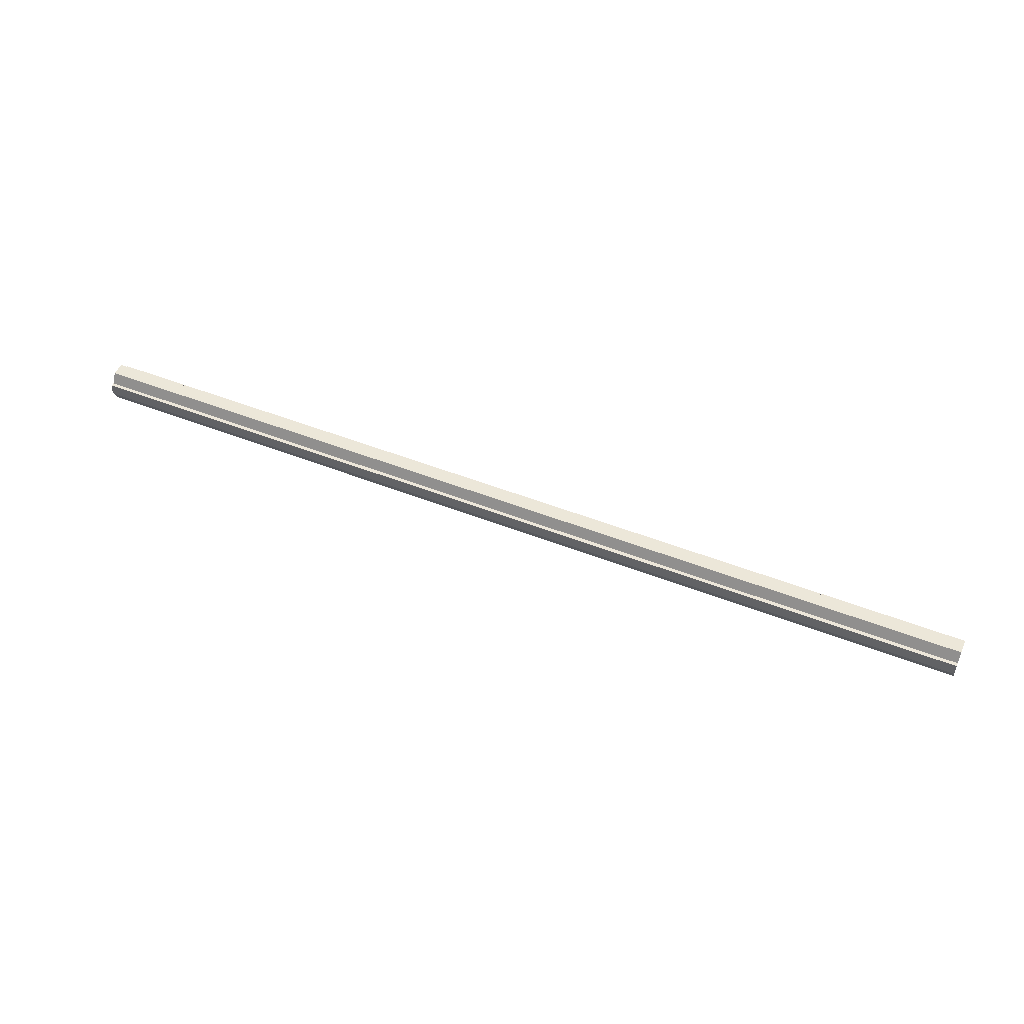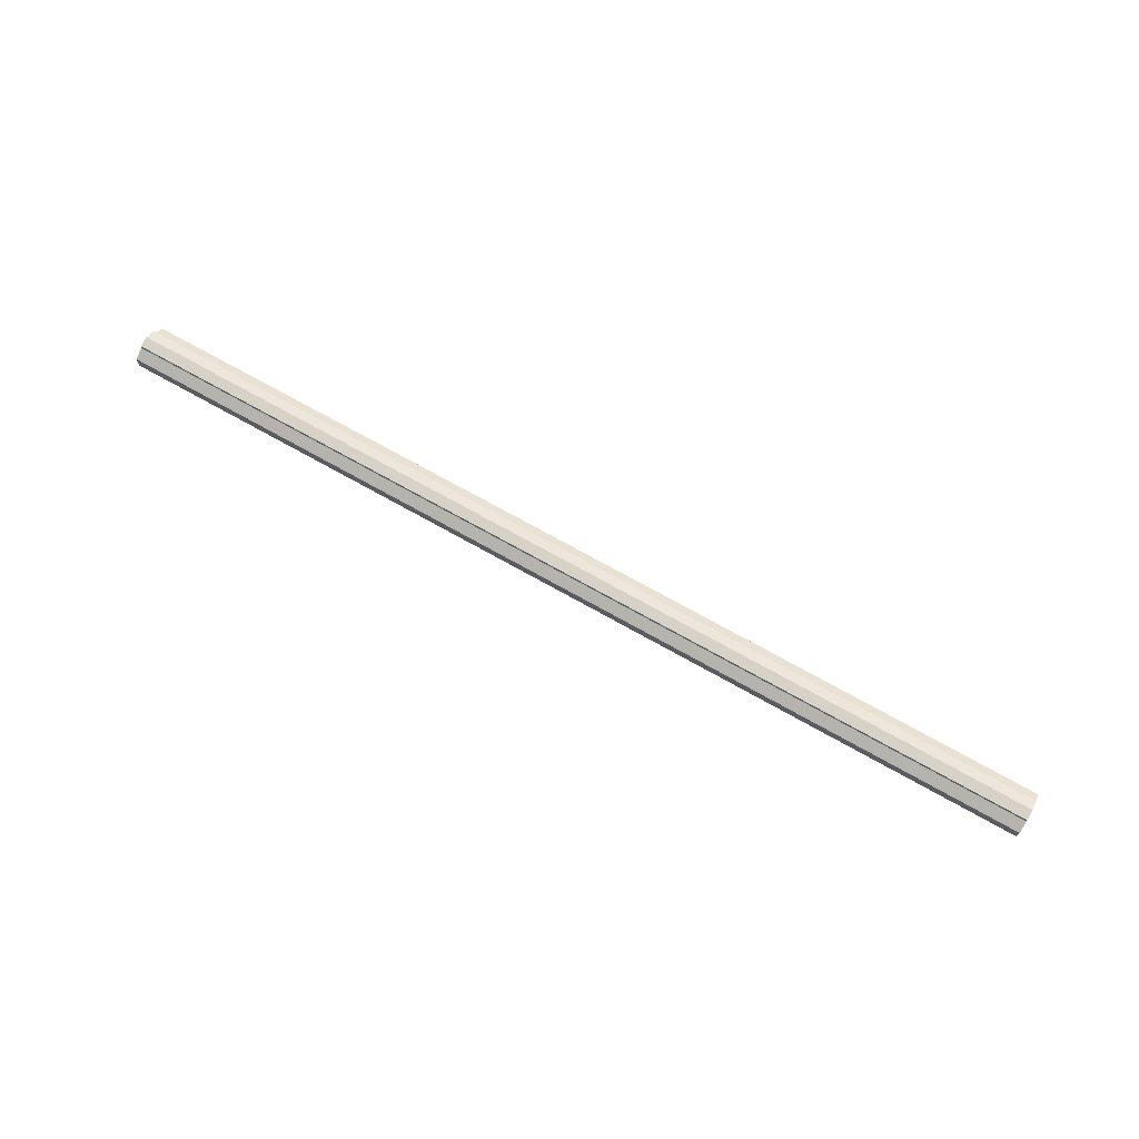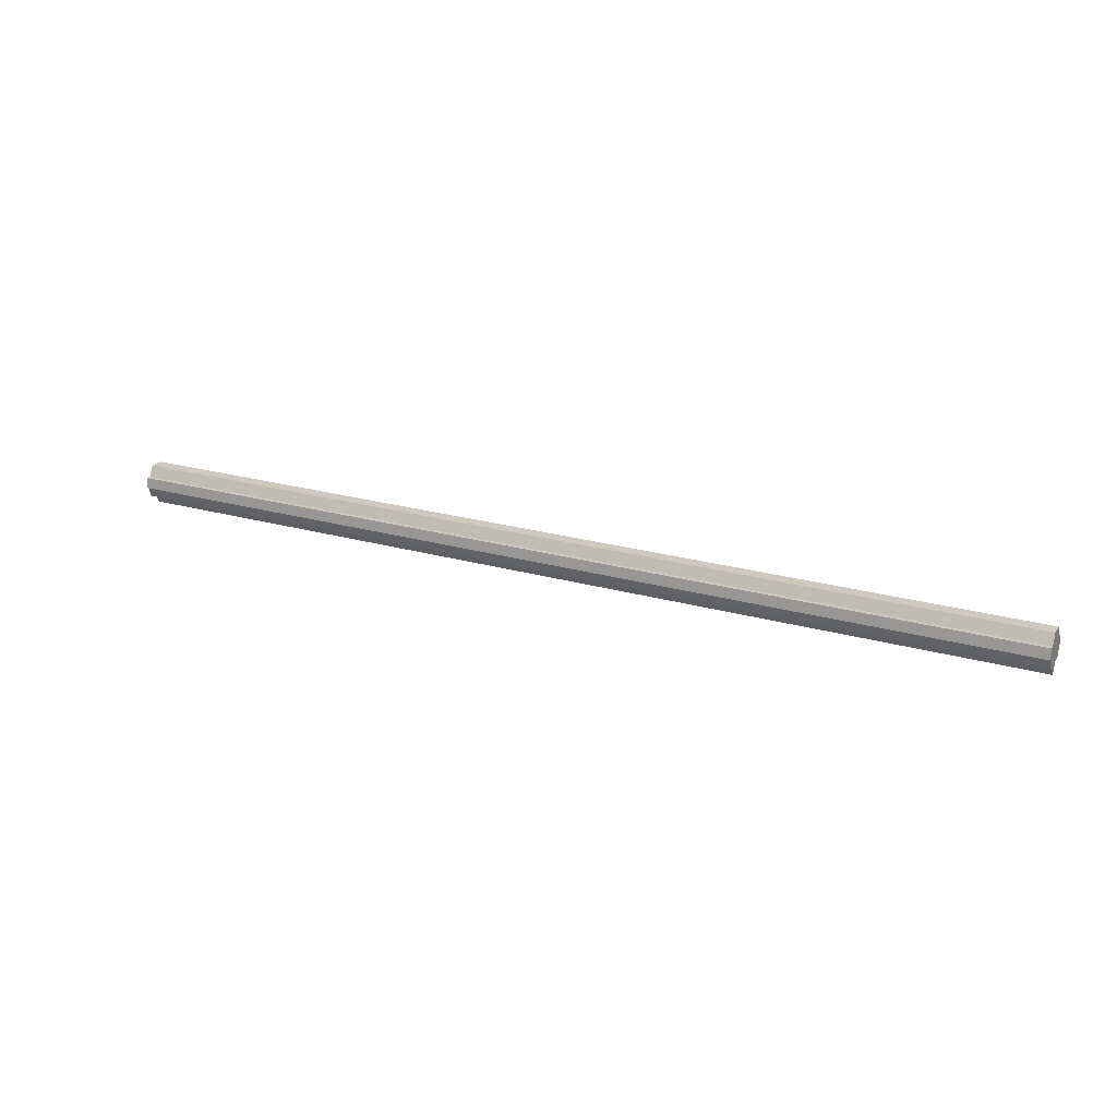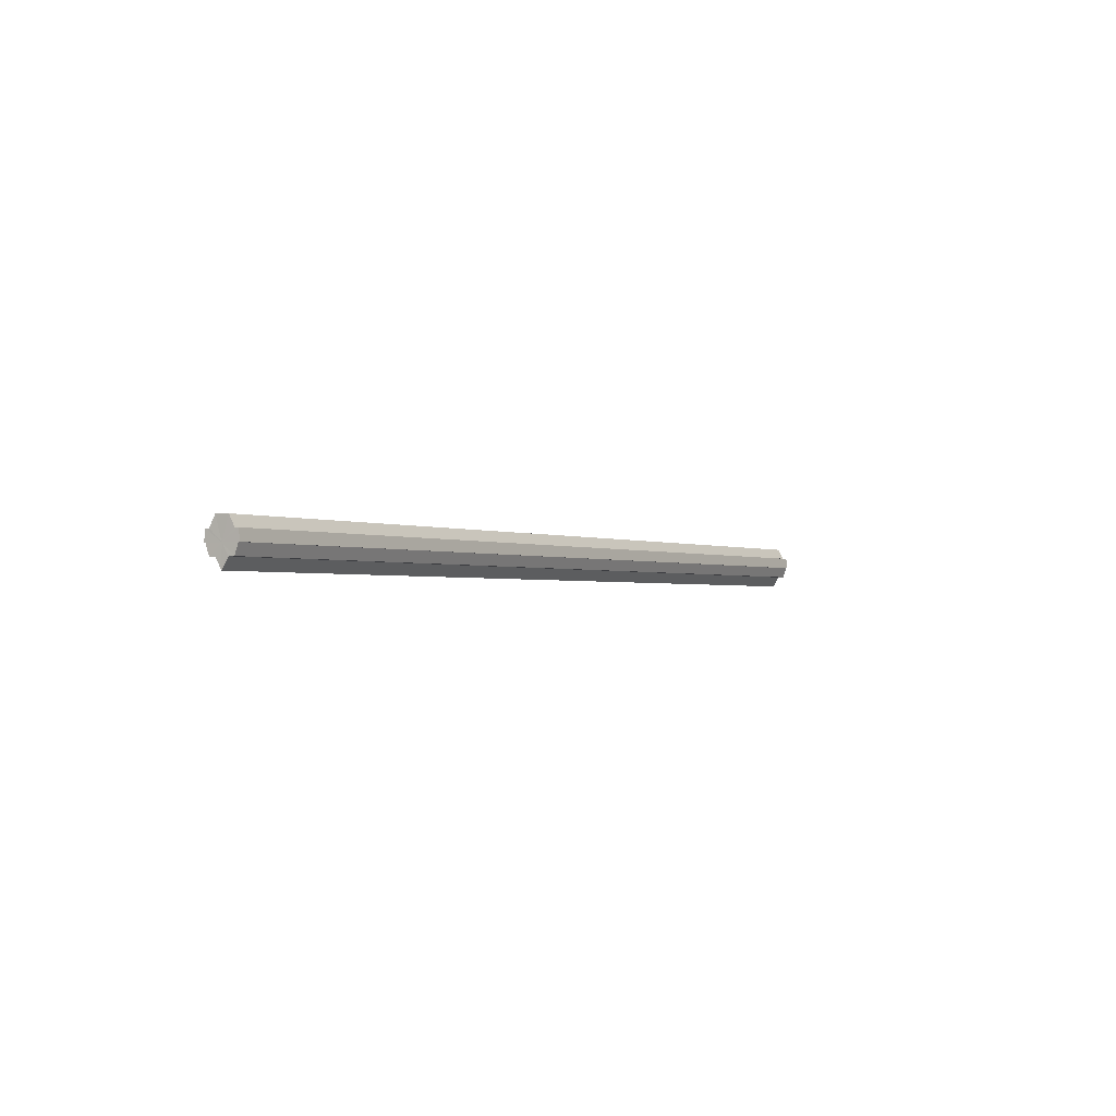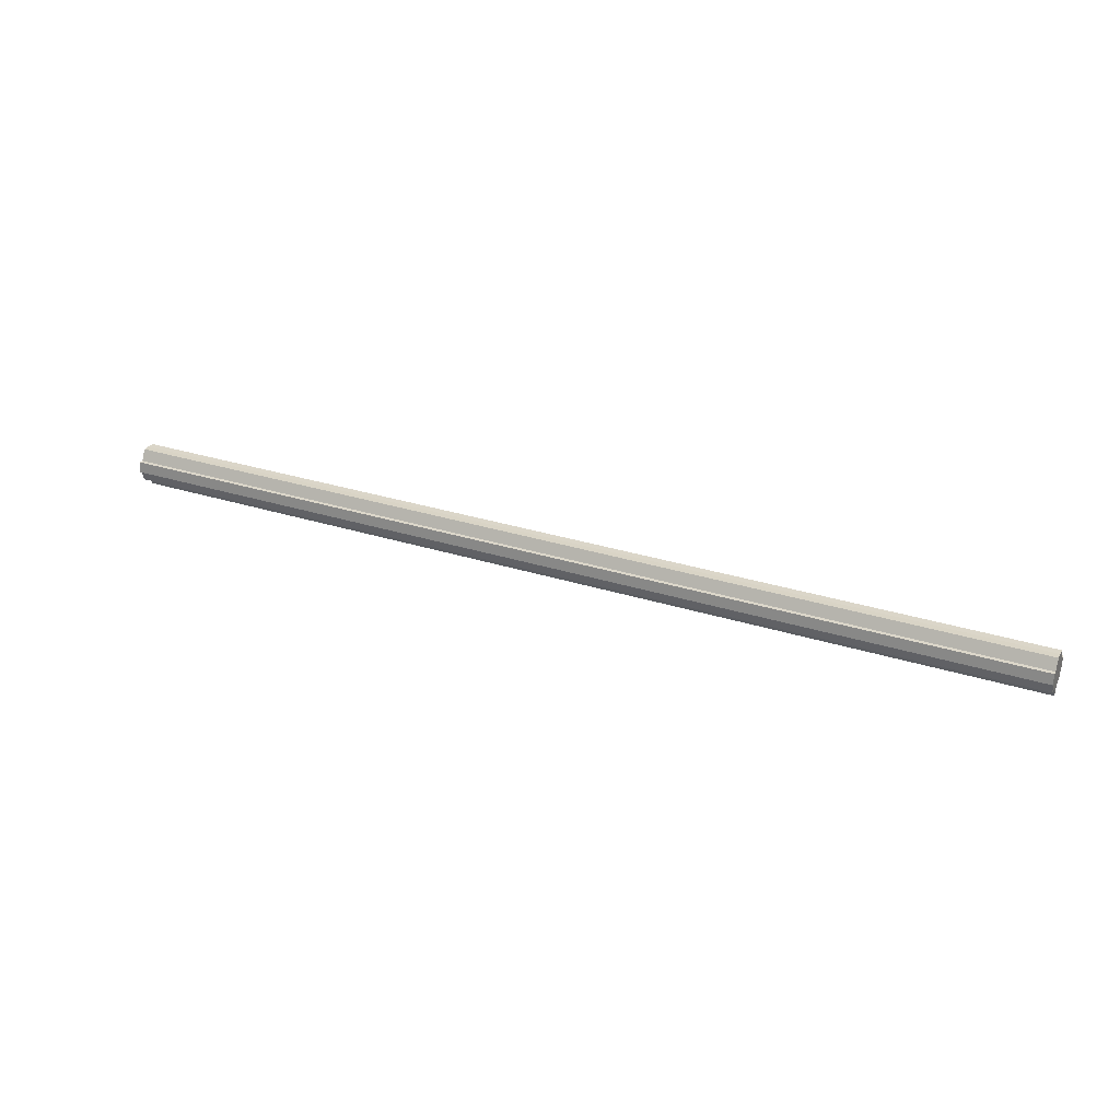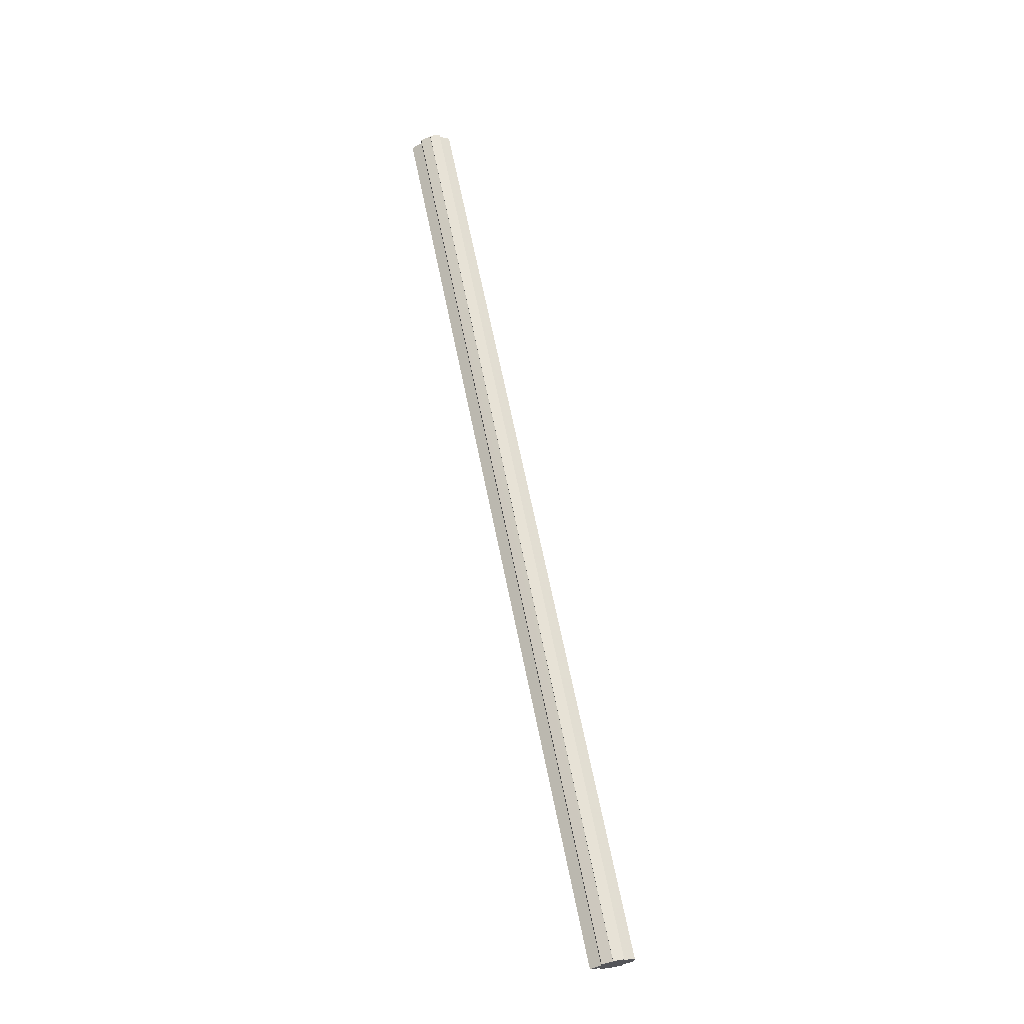
<metadata>
{"format":"obj","ext":"obj","renderer":"f3d","projection":"perspective","resolution":1024,"background":"white","views":[{"elev":49.6,"azim":23.5,"up":"+Y"},{"elev":69.5,"azim":-150.3,"up":"+Z"},{"elev":22.2,"azim":26.6,"up":"+Y"},{"elev":-1.7,"azim":-58.0,"up":"+Y"},{"elev":29.2,"azim":-154.6,"up":"+Y"},{"elev":65.7,"azim":78.6,"up":"+Z"}]}
</metadata>
<code>
o 16064
v 2229 1863 9.033
v 2229 1863 9.032
v 2228 1863 9.033
v 2229 1863 9.032
v 2228 1863 9.032
v 2229 1863 9.017
v 2229 1863 9.033
v 2229 1863 9.029
v 2228 1863 9.032
v 2228 1863 9.033
v 2229 1863 9.023
v 2229 1863 9.032
v 2229 1863 9.033
v 2229 1863 9.017
v 2228 1863 9.029
v 2228 1863 9.032
v 2229 1863 9.01
v 2228 1863 9.023
v 2229 1863 9.029
v 2229 1863 9.005
v 2228 1863 9.017
v 2229 1863 9.023
v 2229 1863 9.017
v 2229 1863 9.023
v 2229 1863 9.029
v 2228 1863 9.023
v 2229 1863 9.032
v 2228 1863 9.029
v 2229 1863 9.001
v 2228 1863 9.005
v 2228 1863 9.001
v 2229 1863 9
v 2228 1863 9.01
v 2229 1863 9.005
v 2228 1863 9.001
v 2228 1863 9
v 2229 1863 9.001
v 2229 1863 9
v 2228 1863 9.017
v 2229 1863 9.01
v 2228 1863 9.023
v 2229 1863 9.017
v 2228 1863 9.029
v 2229 1863 9.023
v 2228 1863 9.032
v 2229 1863 9.029
v 2229 1863 9.032
v 2229 1863 9.029
v 2229 1863 9.023
v 2228 1863 9.029
v 2229 1863 9.017
v 2228 1863 9.023
v 2229 1863 9.01
v 2228 1863 9.017
v 2229 1863 9.005
v 2228 1863 9.01
v 2229 1863 9.001
v 2228 1863 9.005
v 2229 1863 9
v 2229 1863 9.001
v 2228 1863 9
v 2228 1863 9
v 2228 1863 9.001
v 2229 1863 9.001
v 2229 1863 9.005
v 2229 1863 9.01
v 2228 1863 9.005
v 2229 1863 9.017
v 2228 1863 9.01
v 2228 1863 9.001
v 2229 1863 9.005
v 2228 1863 9.005
v 2229 1863 9.01
v 2228 1863 9.01
v 2229 1863 9.017
v 2228 1863 9.017
v 2229 1863 9.023
v 2229 1863 9.029
v 2229 1863 9.032
v 2229 1863 9.01
v 2229 1863 9.005
v 2229 1863 9.001
v 2228 1863 9.017
v 2228 1863 9.032
v 2228 1863 9.029
v 2228 1863 9.023
v 2228 1863 9.017
v 2228 1863 9.01
v 2228 1863 9.005
v 2228 1863 9.001
v 2228 1863 9
v 2228 1863 9.029
v 2228 1863 9.032
v 2228 1863 9.023
v 2228 1863 9.017
v 2228 1863 9.01
v 2228 1863 9.005
v 2228 1863 9.001
f 1 2 3
f 3 4 5
f 6 4 7
f 6 8 4
f 9 7 10
f 6 11 8
f 12 13 9
f 6 14 11
f 15 12 16
f 6 17 14
f 18 19 15
f 6 20 17
f 21 22 18
f 23 24 21
f 24 25 26
f 25 27 28
f 6 29 20
f 30 29 31
f 6 32 29
f 33 34 30
f 35 32 36
f 37 38 35
f 39 40 33
f 41 42 39
f 43 44 41
f 45 46 43
f 47 48 45
f 48 49 50
f 49 51 52
f 51 53 54
f 53 55 56
f 55 57 58
f 59 60 61
f 62 60 63
f 64 65 63
f 65 66 67
f 66 68 69
f 70 71 72
f 72 73 74
f 74 75 76
f 6 77 75
f 6 78 77
f 6 79 78
f 6 75 80
f 6 80 81
f 6 81 82
f 83 10 84
f 83 84 85
f 83 85 86
f 83 86 87
f 83 87 88
f 83 88 89
f 83 89 90
f 83 90 91
f 83 92 93
f 83 94 92
f 83 95 94
f 83 96 95
f 83 97 96
f 83 98 97

</code>
